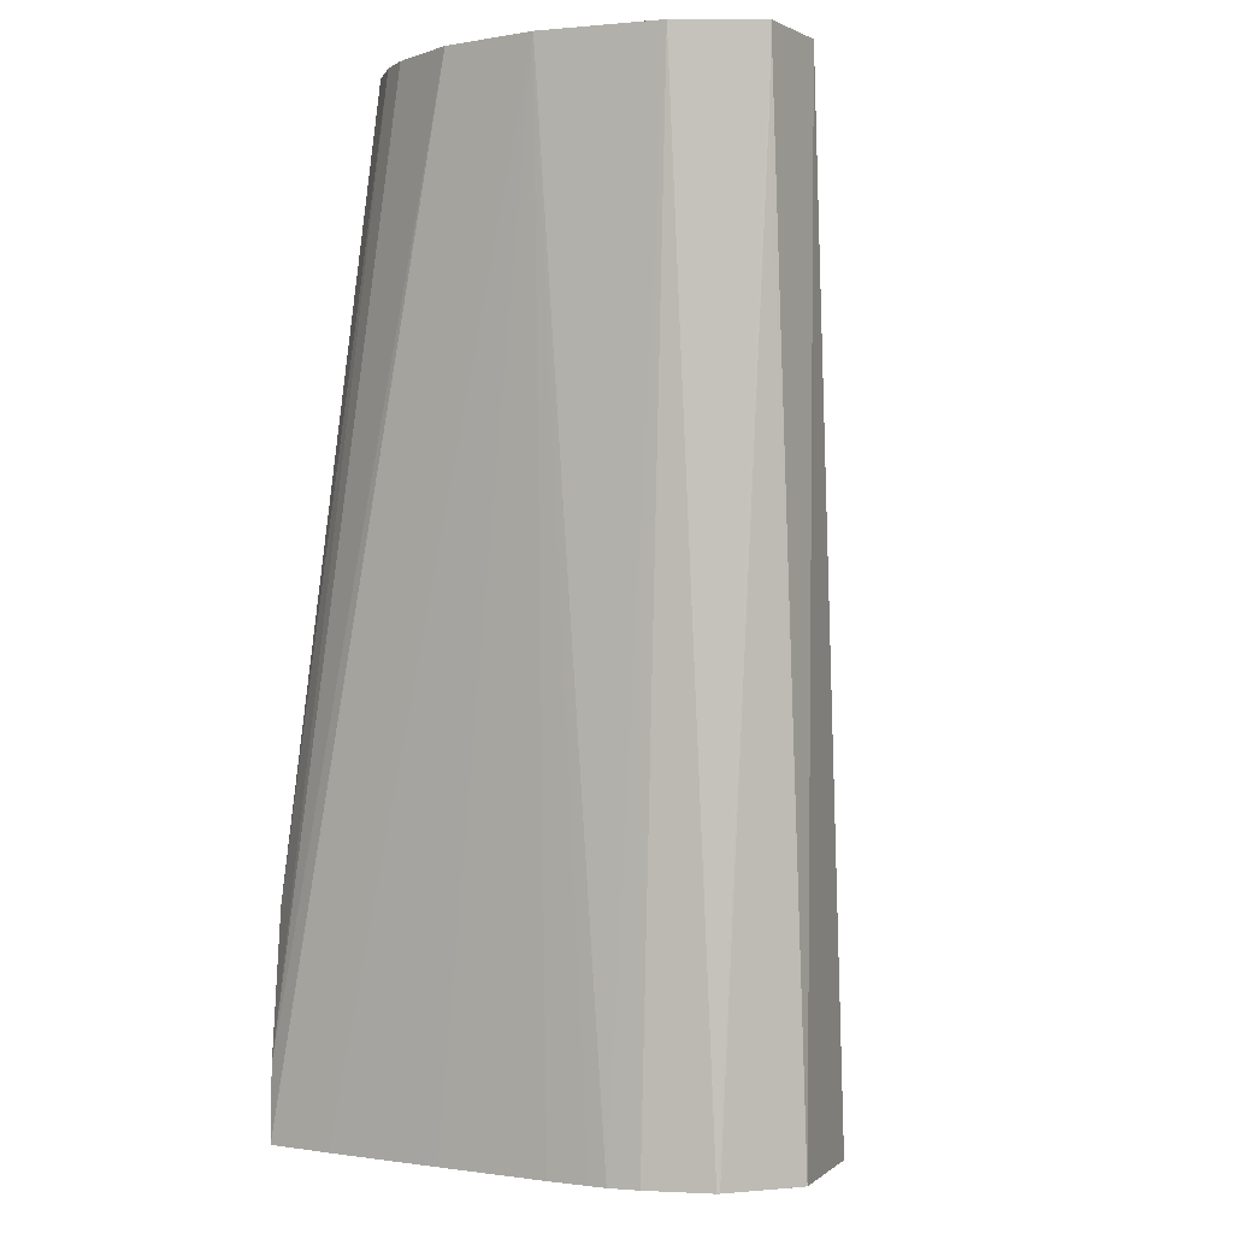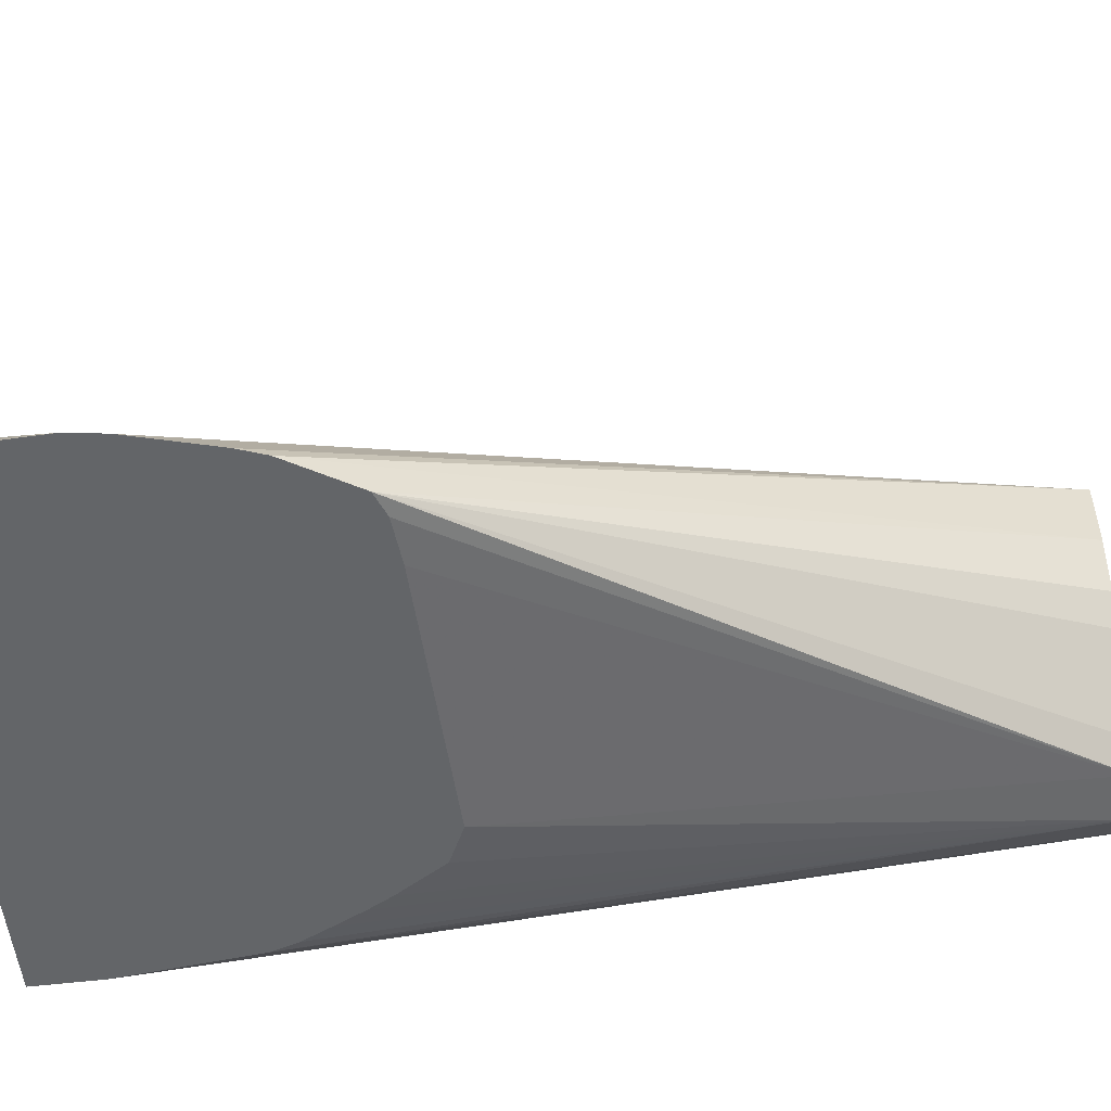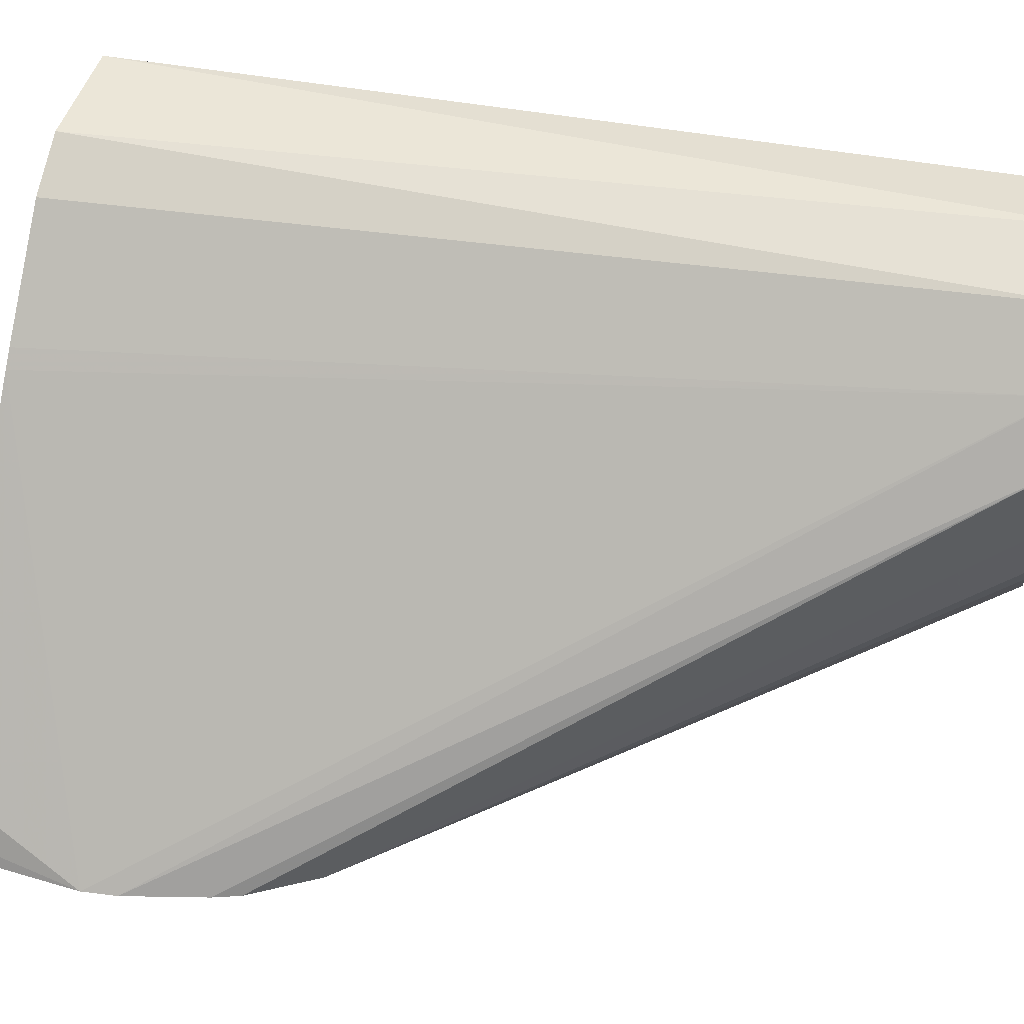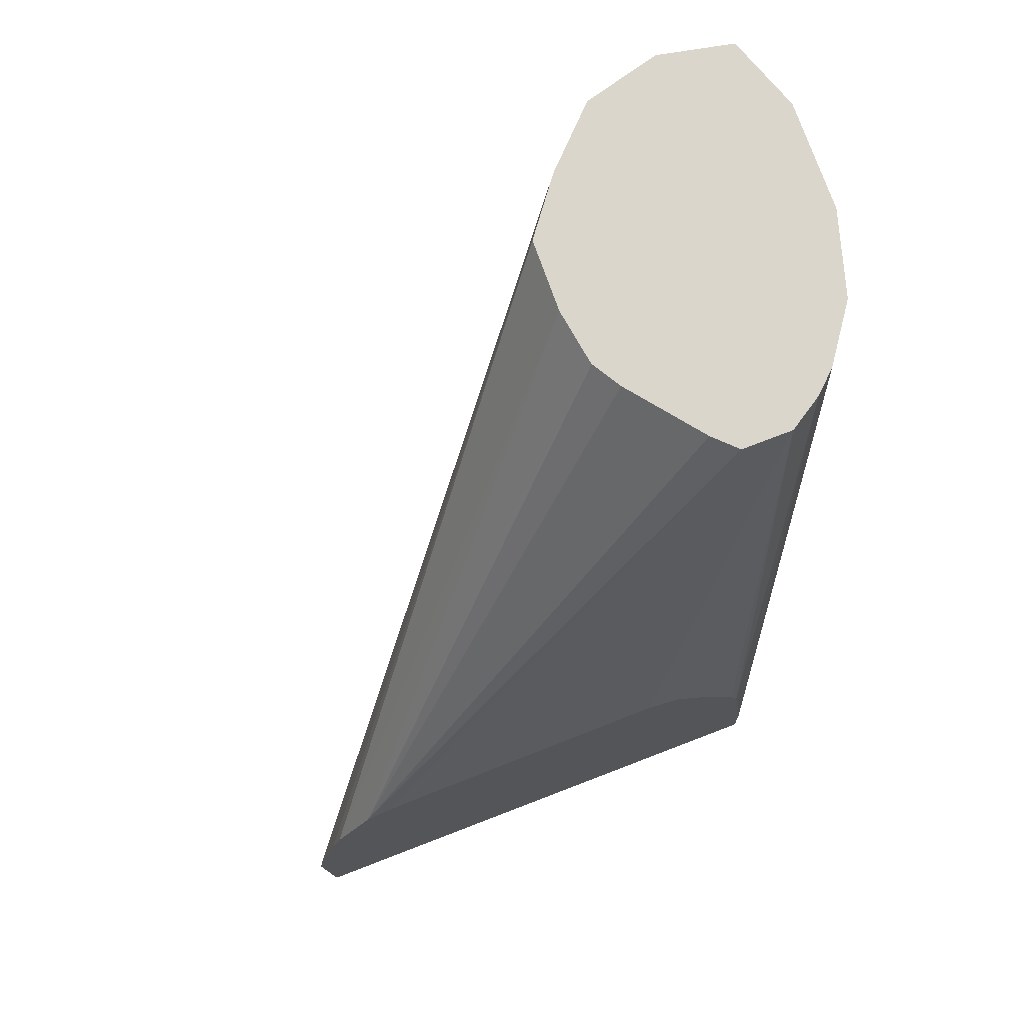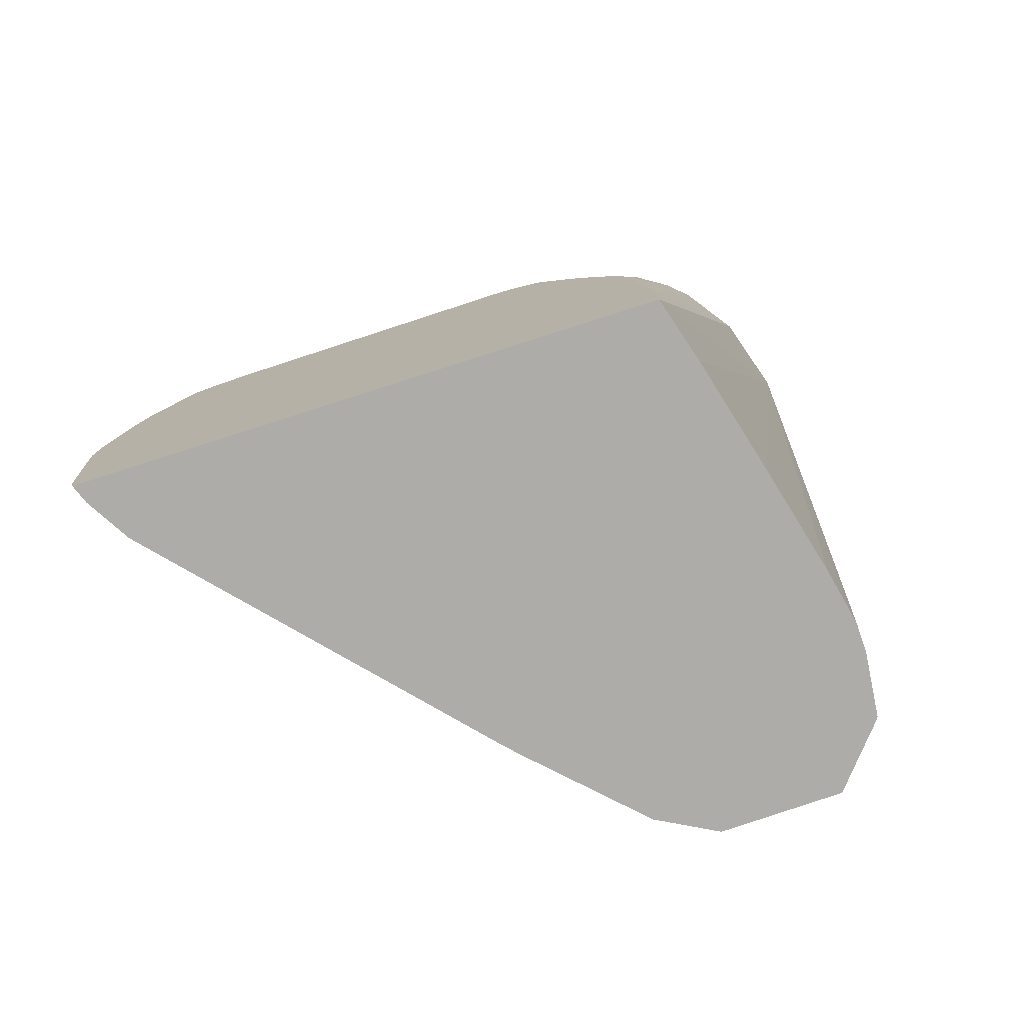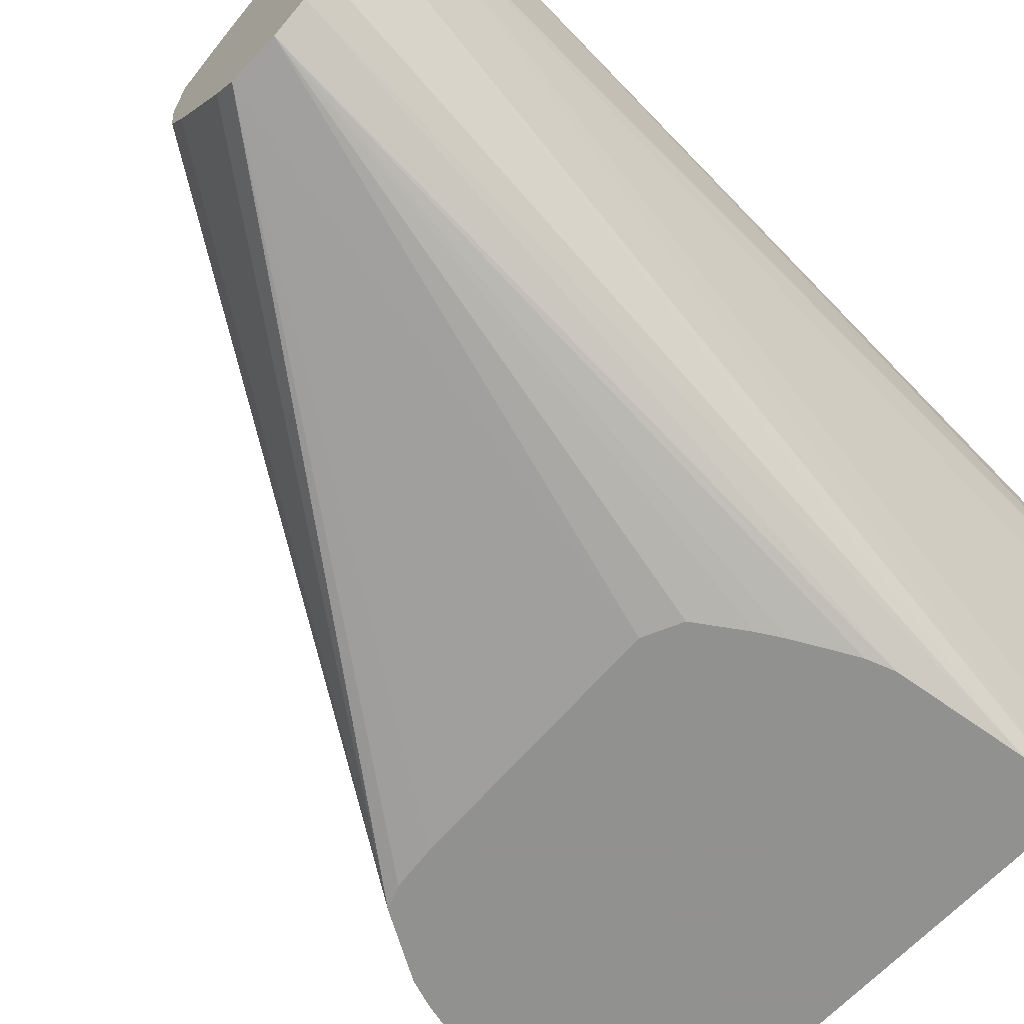
<metadata>
{"format":"obj","ext":"obj","renderer":"f3d","projection":"perspective","resolution":1024,"background":"white","views":[{"elev":-0.8,"azim":-71.8,"up":"+Y"},{"elev":-51.4,"azim":95.8,"up":"+Z"},{"elev":47.8,"azim":105.4,"up":"+Z"},{"elev":74.0,"azim":158.9,"up":"+Y"},{"elev":-76.6,"azim":-162.2,"up":"+Y"},{"elev":-66.0,"azim":-133.4,"up":"+Z"}]}
</metadata>
<code>
v -0.001905 -0.02441 0.02524
v -0.001591 -0.02441 0.02618
v -0.00186 -0.02441 0.02388
v -0.001381 -0.03562 0.02446
v -0.001388 -0.03562 0.02481
v -0.001309 -0.03562 0.02556
v -0.0006816 -0.02441 0.02637
v -0.001562 -0.02524 0.02615
v -0.0006922 -0.03562 0.0263
v -0.001546 -0.02441 0.02283
v -0.0003554 -0.03562 0.02038
v -0.0005753 -0.03562 0.02115
v -0.0009267 -0.03562 0.02251
v -0.001245 -0.03562 0.0238
v -0.001344 -0.03562 0.02427
v -0.001294 -0.03562 0.02558
v 0.0002647 -0.02441 0.02611
v 0.0007216 -0.03562 0.02633
v -0.001061 -0.02441 0.02215
v -0.000331 -0.03479 0.02038
v 0.00626 -0.03562 0.02038
v 0.0009464 -0.02441 0.02542
v 0.00141 -0.03562 0.02595
v 0.002582 -0.03562 0.02478
v -0.0007952 -0.02441 0.0219
v -0.0001119 -0.03312 0.02038
v 0.006302 -0.03541 0.02038
v 0.006178 -0.03562 0.0206
v 0.001467 -0.02441 0.02474
v 0.002755 -0.03562 0.0246
v 0.006385 -0.03385 0.02038
v 0.006331 -0.03343 0.02038
v -0.0003789 -0.02441 0.02164
v 4.15e-06 -0.03278 0.02038
v 0.005877 -0.03562 0.02111
v 0.001495 -0.02441 0.02385
v 0.006075 -0.03242 0.02038
v 0.00596 -0.03209 0.02038
v 0.0002355 -0.02441 0.02164
v 0.001402 -0.03097 0.02038
v 0.0009464 -0.03118 0.02038
v 0.0005552 -0.03176 0.02038
v 0.0003815 -0.03206 0.02038
v 0.0001803 -0.03244 0.02038
v 0.005488 -0.03129 0.02038
v 0.001407 -0.02441 0.02323
v 0.0005016 -0.02441 0.0219
v 0.005195 -0.03117 0.02038
v 0.004643 -0.03111 0.02038
v 0.001184 -0.02441 0.02278
v 0.001391 -0.02441 0.02314
f 1 3 4
f 1 47 39
f 1 39 33
f 19 25 20
f 33 39 40
f 39 48 49
f 1 36 46
f 11 20 26
f 33 43 44
f 33 42 43
f 11 48 45
f 33 40 41
f 1 6 2
f 1 5 6
f 2 9 7
f 36 38 45
f 1 4 5
f 22 24 30
f 21 27 28
f 4 12 11
f 4 11 21
f 4 21 28
f 39 45 48
f 45 47 50
f 39 49 40
f 20 25 26
f 36 45 46
f 33 44 34
f 26 33 34
f 39 47 45
f 33 41 42
f 22 31 32
f 22 30 31
f 1 25 19
f 11 42 41
f 1 22 29
f 25 33 26
f 4 16 6
f 4 6 5
f 17 18 23
f 11 27 21
f 11 31 27
f 1 10 3
f 1 19 10
f 3 14 15
f 3 15 4
f 4 14 13
f 4 15 14
f 29 38 36
f 22 32 29
f 2 6 8
f 3 13 14
f 3 12 13
f 2 8 9
f 1 29 36
f 10 20 11
f 4 9 16
f 4 18 9
f 4 35 30
f 29 32 37
f 29 37 38
f 4 13 12
f 6 16 8
f 27 31 28
f 28 31 35
f 11 41 40
f 4 30 24
f 11 44 43
f 11 43 42
f 4 23 18
f 1 2 7
f 1 7 17
f 1 17 22
f 17 23 24
f 11 40 49
f 11 49 48
f 8 16 9
f 1 33 25
f 11 38 37
f 11 37 32
f 11 32 31
f 11 34 44
f 17 24 22
f 4 24 23
f 4 28 35
f 1 50 47
f 1 51 50
f 11 45 38
f 7 9 18
f 7 18 17
f 3 10 11
f 10 19 20
f 11 26 34
f 45 50 51
f 45 51 46
f 1 46 51
f 3 11 12
f 30 35 31

</code>
